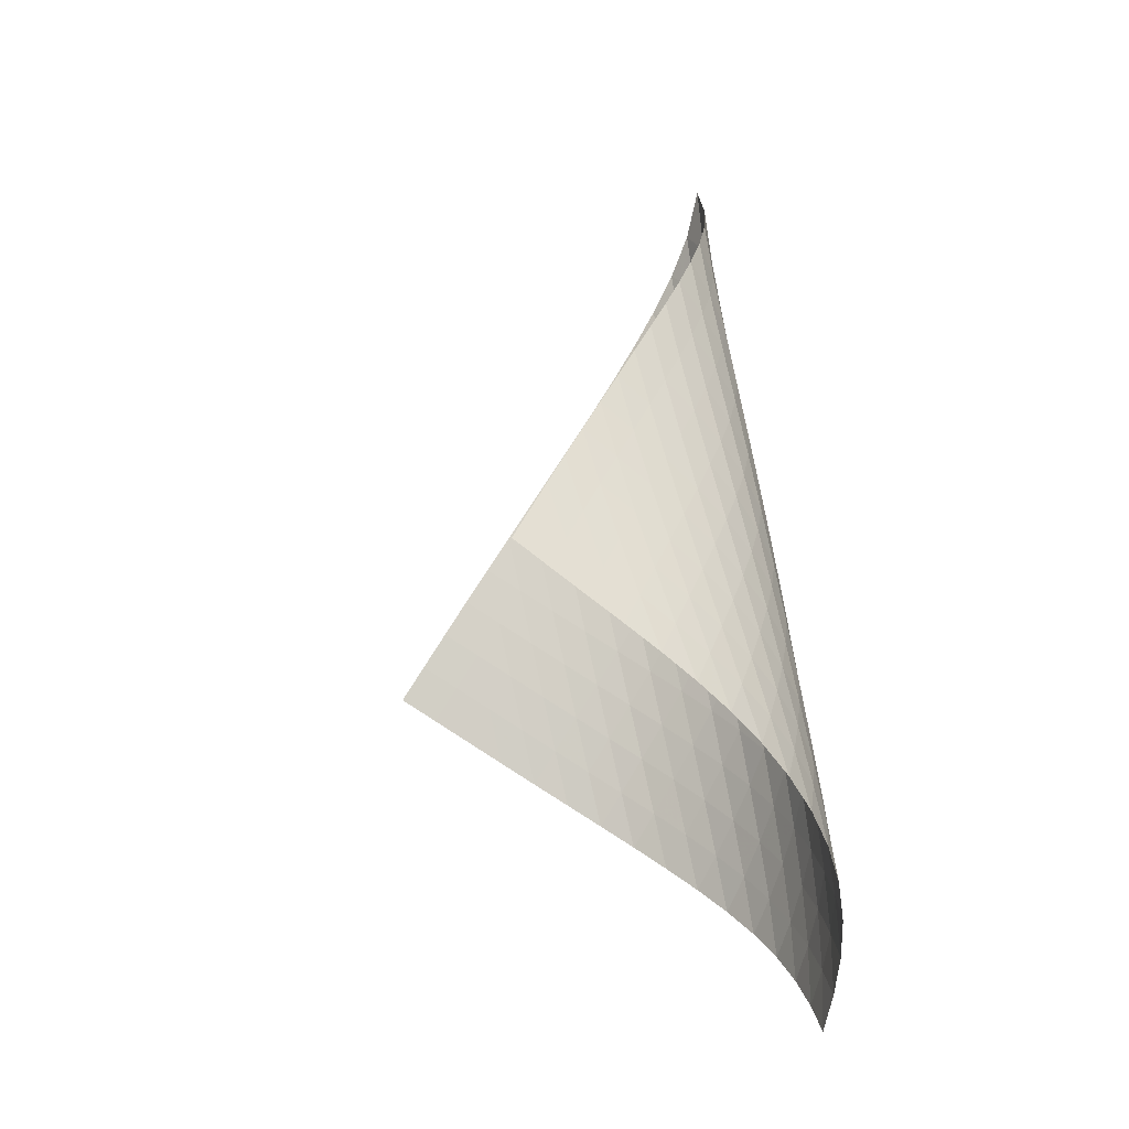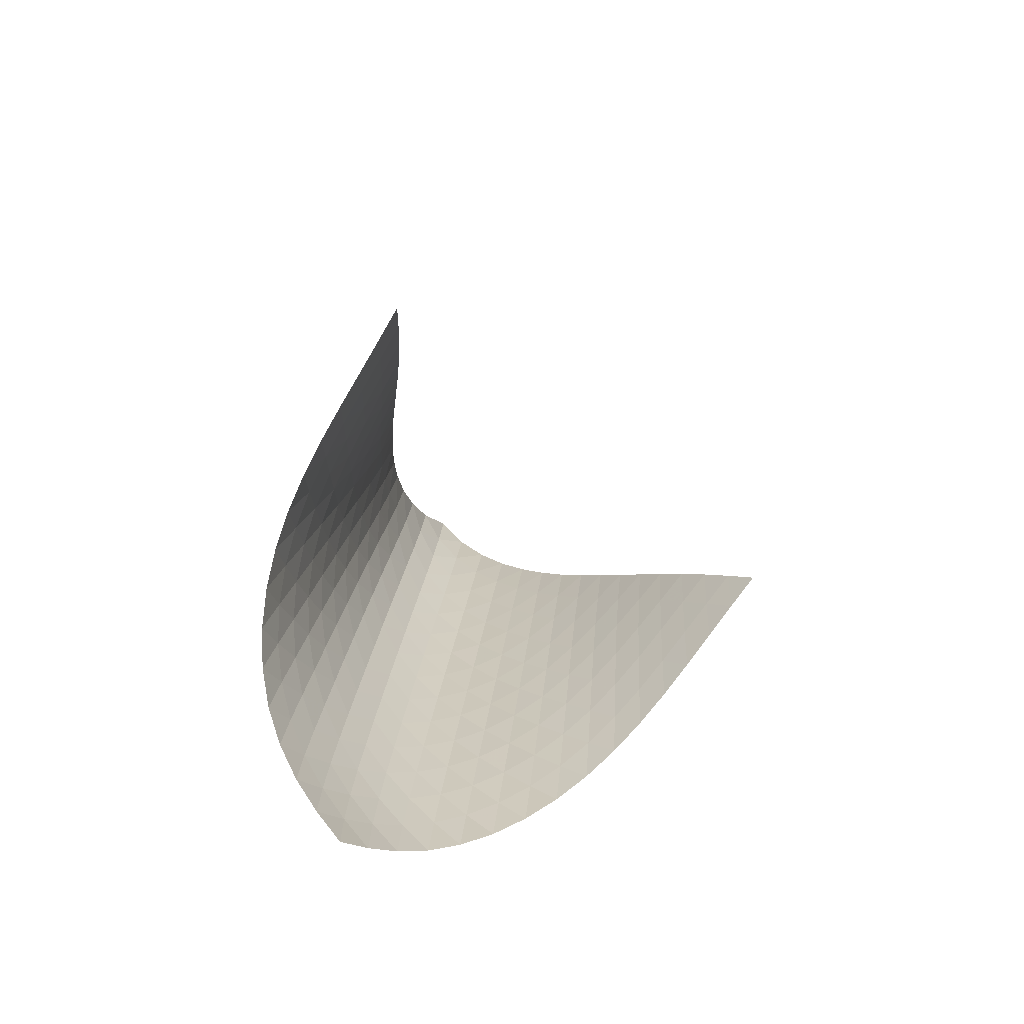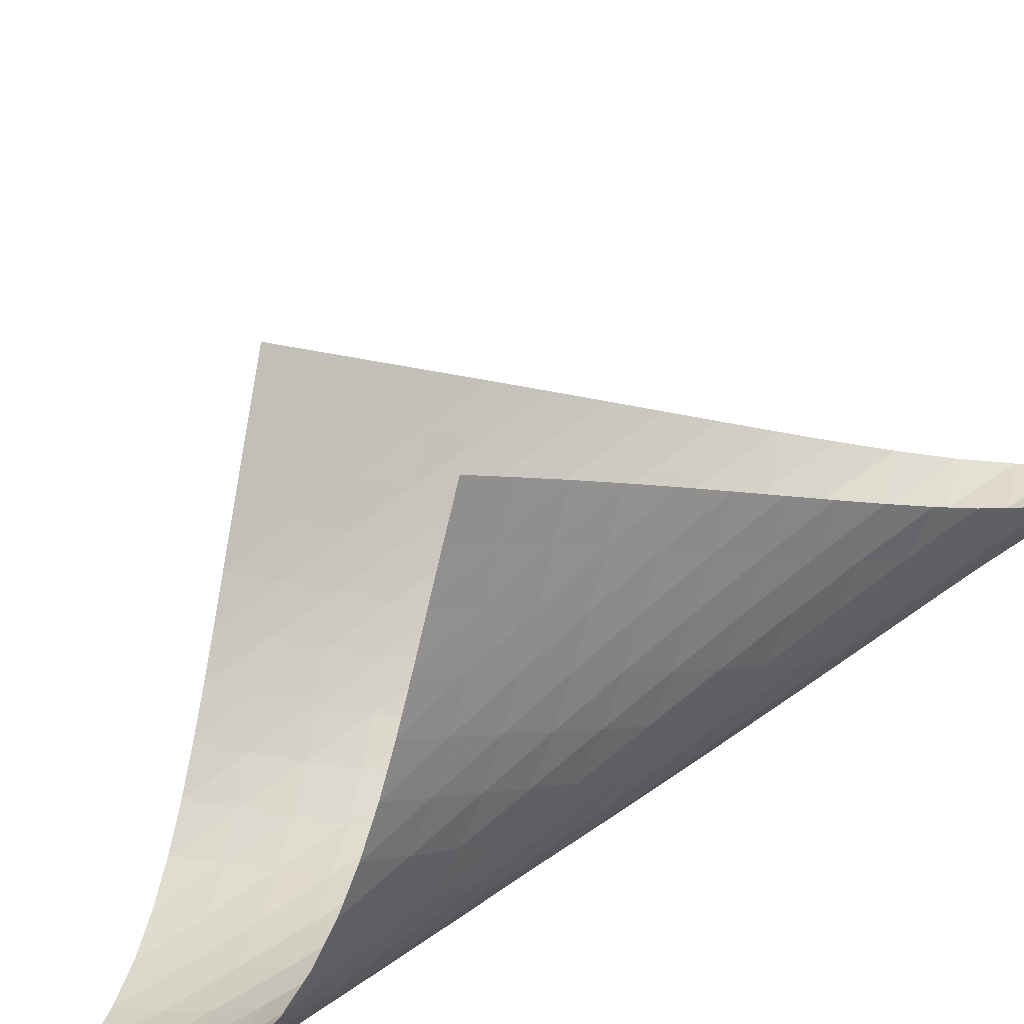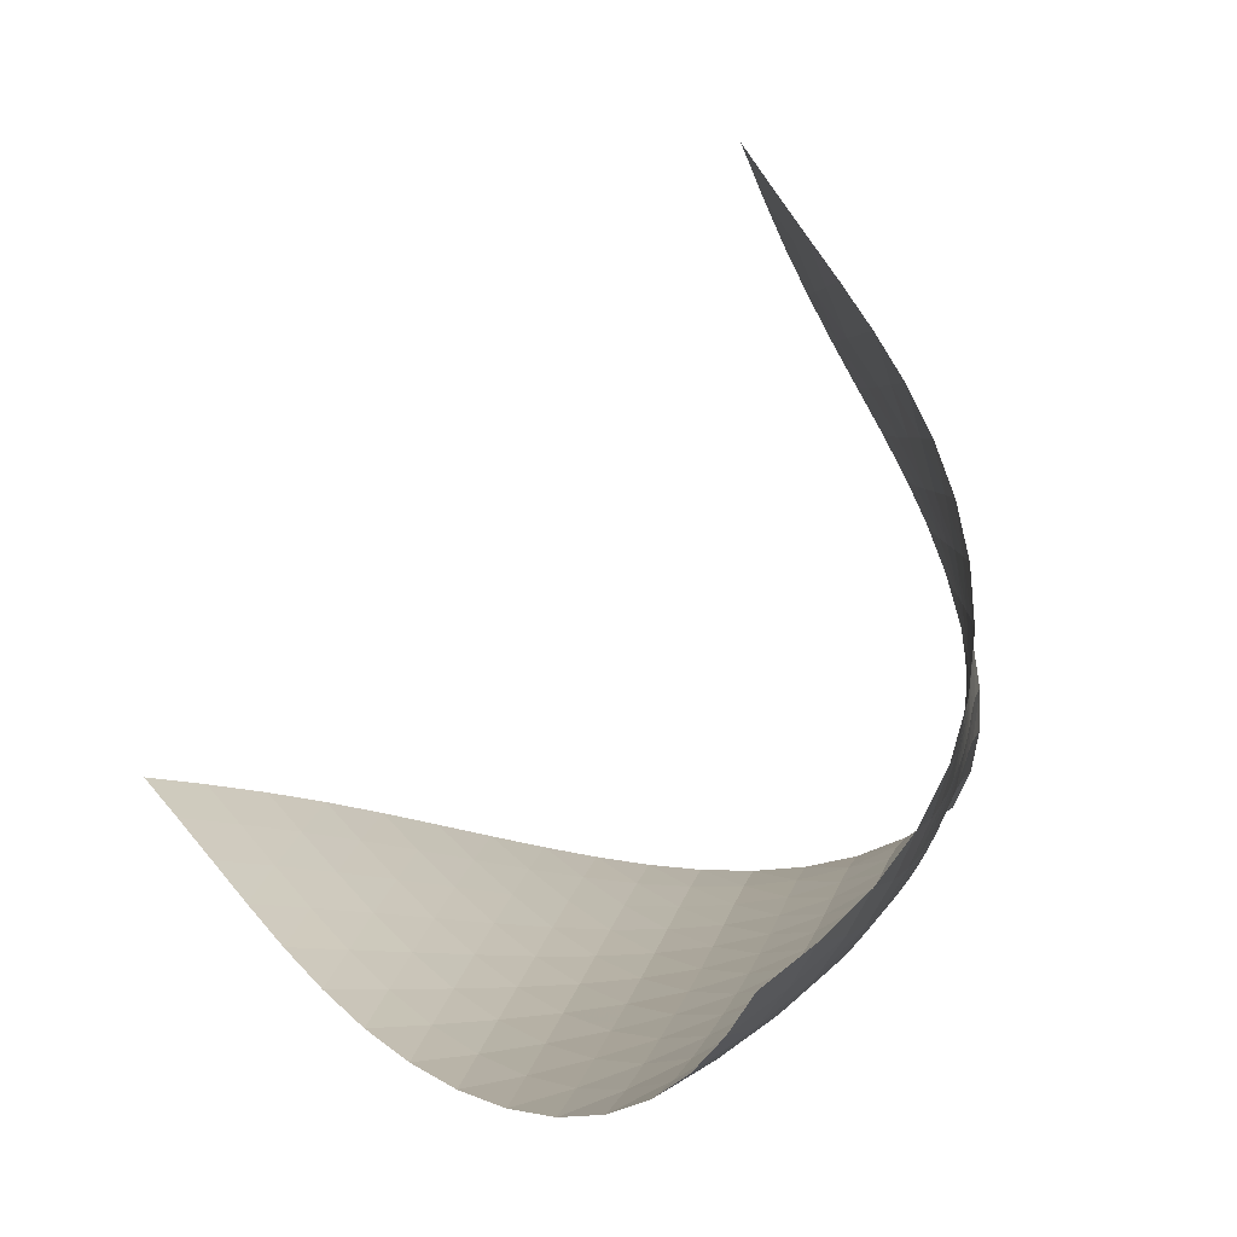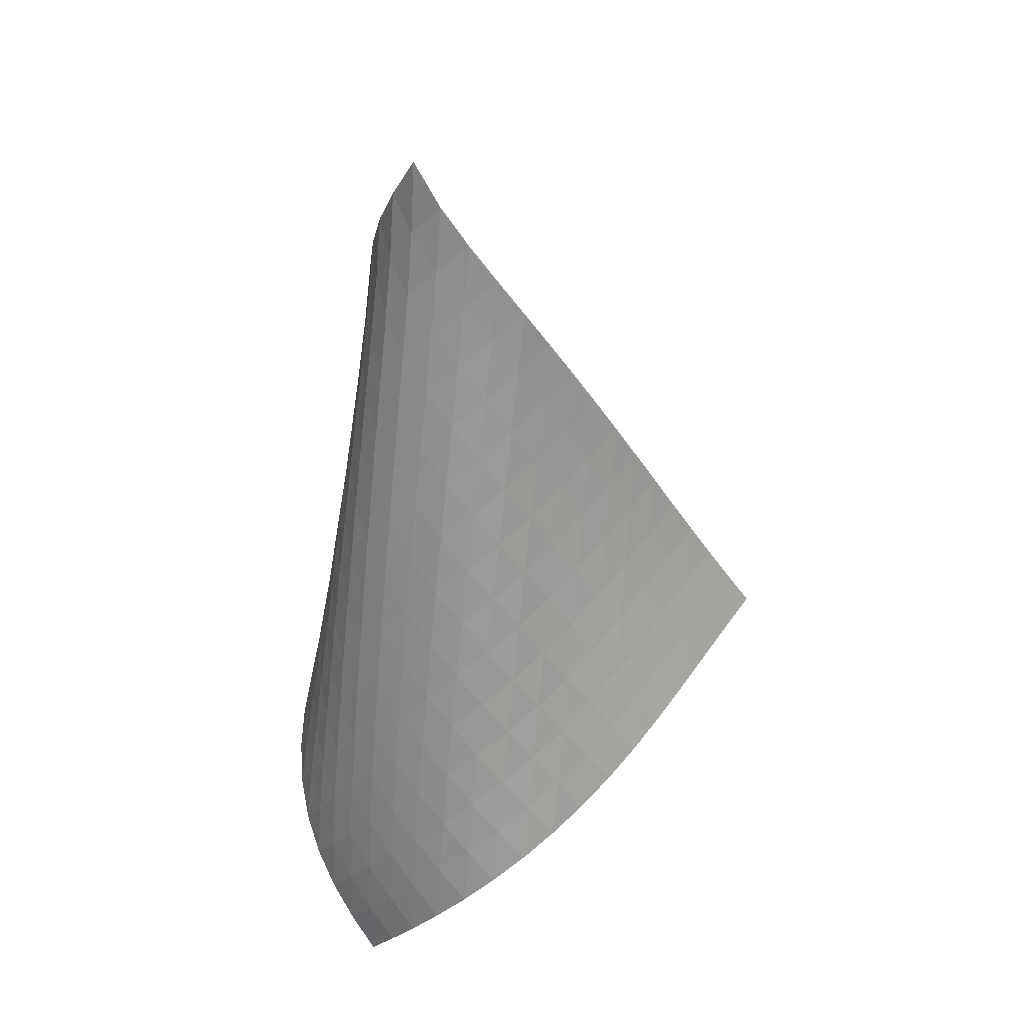
<metadata>
{"format":"obj","ext":"obj","renderer":"f3d","projection":"perspective","resolution":1024,"background":"white","views":[{"elev":-21.6,"azim":29.5,"up":"+Y"},{"elev":-77.1,"azim":-82.5,"up":"+Y"},{"elev":61.0,"azim":63.6,"up":"+Z"},{"elev":-2.4,"azim":14.8,"up":"+Z"},{"elev":30.7,"azim":172.8,"up":"+Y"}]}
</metadata>
<code>
v -6.502 -0.05277 6.502
v -6.893 -11.03 13.87
v -13.87 -11.03 6.893
v -4.961 -18.8 4.961
v -13.38 -10.32 6.813
v -12.89 -9.606 6.718
v -12.42 -8.883 6.604
v -11.96 -8.156 6.471
v -11.5 -7.426 6.328
v -11.04 -6.696 6.18
v -10.57 -5.966 6.037
v -10.1 -5.238 5.906
v -9.611 -4.51 5.797
v -9.108 -3.785 5.723
v -8.588 -3.061 5.696
v -8.053 -2.338 5.737
v -7.51 -1.613 5.867
v -6.979 -0.8728 6.113
v -6.113 -0.8728 6.979
v -5.867 -1.613 7.51
v -5.737 -2.338 8.053
v -5.696 -3.061 8.588
v -5.723 -3.785 9.108
v -5.797 -4.51 9.611
v -5.906 -5.238 10.1
v -6.037 -5.966 10.57
v -6.18 -6.696 11.04
v -6.328 -7.426 11.5
v -6.471 -8.156 11.96
v -6.604 -8.883 12.42
v -6.718 -9.606 12.89
v -6.813 -10.32 13.38
v -6.437 -11.49 13.28
v -5.975 -11.94 12.7
v -5.512 -12.39 12.12
v -5.059 -12.84 11.54
v -4.636 -13.3 10.93
v -4.26 -13.77 10.31
v -3.949 -14.26 9.659
v -3.719 -14.76 8.991
v -3.583 -15.28 8.315
v -3.553 -15.83 7.644
v -3.637 -16.39 6.998
v -3.836 -16.98 6.398
v -4.138 -17.58 5.86
v -4.522 -18.19 5.385
v -5.385 -18.19 4.522
v -5.86 -17.58 4.138
v -6.398 -16.98 3.836
v -6.998 -16.39 3.637
v -7.644 -15.83 3.553
v -8.315 -15.28 3.583
v -8.991 -14.76 3.719
v -9.659 -14.26 3.949
v -10.31 -13.77 4.26
v -10.93 -13.3 4.636
v -11.54 -12.84 5.059
v -12.12 -12.39 5.512
v -12.7 -11.94 5.975
v -13.28 -11.49 6.437
v -6.419 -1.498 6.419
v -6.862 -2.178 6.01
v -7.37 -2.873 5.742
v -7.899 -3.576 5.59
v -8.428 -4.286 5.529
v -8.946 -5.002 5.536
v -9.451 -5.72 5.591
v -9.942 -6.442 5.68
v -10.42 -7.165 5.791
v -10.9 -7.89 5.913
v -11.36 -8.615 6.039
v -11.83 -9.339 6.159
v -12.31 -10.06 6.266
v -12.79 -10.78 6.358
v -6.01 -2.178 6.862
v -6.299 -2.792 6.299
v -6.722 -3.442 5.87
v -7.218 -4.116 5.582
v -7.742 -4.805 5.411
v -8.27 -5.505 5.332
v -8.79 -6.213 5.321
v -9.299 -6.925 5.357
v -9.796 -7.64 5.426
v -10.28 -8.358 5.517
v -10.77 -9.077 5.618
v -11.24 -9.796 5.72
v -11.73 -10.51 5.815
v -12.21 -11.23 5.899
v -5.742 -2.873 7.37
v -5.87 -3.442 6.722
v -6.157 -4.049 6.157
v -6.573 -4.687 5.719
v -7.063 -5.349 5.414
v -7.585 -6.029 5.224
v -8.114 -6.72 5.124
v -8.638 -7.419 5.09
v -9.153 -8.124 5.105
v -9.657 -8.833 5.153
v -10.15 -9.545 5.22
v -10.65 -10.26 5.297
v -11.14 -10.97 5.373
v -11.63 -11.68 5.444
v -5.59 -3.576 7.899
v -5.582 -4.116 7.218
v -5.719 -4.687 6.573
v -6.012 -5.29 6.012
v -6.425 -5.923 5.569
v -6.91 -6.577 5.249
v -7.43 -7.248 5.038
v -7.96 -7.931 4.914
v -8.488 -8.623 4.856
v -9.009 -9.32 4.846
v -9.523 -10.02 4.868
v -10.03 -10.73 4.909
v -10.53 -11.43 4.957
v -11.04 -12.14 5.007
v -5.529 -4.286 8.428
v -5.411 -4.805 7.742
v -5.414 -5.349 7.063
v -5.569 -5.923 6.425
v -5.87 -6.525 5.87
v -6.28 -7.154 5.423
v -6.761 -7.802 5.089
v -7.277 -8.466 4.858
v -7.808 -9.141 4.709
v -8.34 -9.825 4.625
v -8.868 -10.51 4.587
v -9.391 -11.21 4.579
v -9.909 -11.9 4.589
v -10.42 -12.6 4.607
v -5.536 -5.002 8.946
v -5.332 -5.505 8.27
v -5.224 -6.029 7.585
v -5.249 -6.577 6.91
v -5.423 -7.154 6.28
v -5.73 -7.756 5.73
v -6.14 -8.382 5.281
v -6.616 -9.025 4.935
v -7.129 -9.683 4.684
v -7.66 -10.35 4.512
v -8.195 -11.03 4.4
v -8.729 -11.71 4.33
v -9.259 -12.39 4.289
v -9.787 -13.08 4.265
v -5.591 -5.72 9.451
v -5.321 -6.213 8.79
v -5.124 -6.72 8.114
v -5.038 -7.248 7.43
v -5.089 -7.802 6.761
v -5.281 -8.382 6.14
v -5.596 -8.985 5.596
v -6.004 -9.608 5.144
v -6.477 -10.25 4.788
v -6.987 -10.9 4.52
v -7.516 -11.56 4.322
v -8.052 -12.23 4.18
v -8.591 -12.9 4.075
v -9.127 -13.58 3.999
v -5.68 -6.442 9.942
v -5.357 -6.925 9.299
v -5.09 -7.419 8.638
v -4.914 -7.931 7.96
v -4.858 -8.466 7.277
v -4.935 -9.025 6.616
v -5.144 -9.608 6.004
v -5.466 -10.21 5.466
v -5.875 -10.83 5.014
v -6.344 -11.47 4.649
v -6.85 -12.11 4.362
v -7.377 -12.77 4.139
v -7.913 -13.43 3.962
v -8.452 -14.09 3.823
v -5.791 -7.165 10.42
v -5.426 -7.64 9.796
v -5.105 -8.124 9.153
v -4.856 -8.623 8.488
v -4.709 -9.141 7.808
v -4.684 -9.683 7.129
v -4.788 -10.25 6.477
v -5.014 -10.83 5.875
v -5.343 -11.44 5.343
v -5.752 -12.06 4.891
v -6.218 -12.69 4.516
v -6.719 -13.33 4.21
v -7.241 -13.98 3.957
v -7.775 -14.63 3.748
v -5.913 -7.89 10.9
v -5.517 -8.358 10.28
v -5.153 -8.833 9.657
v -4.846 -9.32 9.009
v -4.625 -9.825 8.34
v -4.512 -10.35 7.66
v -4.52 -10.9 6.987
v -4.649 -11.47 6.344
v -4.891 -12.06 5.752
v -5.228 -12.66 5.228
v -5.638 -13.28 4.775
v -6.1 -13.91 4.39
v -6.595 -14.54 4.062
v -7.112 -15.18 3.783
v -6.039 -8.615 11.36
v -5.618 -9.077 10.77
v -5.22 -9.545 10.15
v -4.868 -10.02 9.523
v -4.587 -10.51 8.868
v -4.4 -11.03 8.195
v -4.322 -11.56 7.516
v -4.362 -12.11 6.85
v -4.516 -12.69 6.218
v -4.775 -13.28 5.638
v -5.12 -13.89 5.12
v -5.532 -14.51 4.667
v -5.991 -15.13 4.273
v -6.483 -15.76 3.93
v -6.159 -9.339 11.83
v -5.72 -9.796 11.24
v -5.297 -10.26 10.65
v -4.909 -10.73 10.03
v -4.579 -11.21 9.391
v -4.33 -11.71 8.729
v -4.18 -12.23 8.052
v -4.139 -12.77 7.377
v -4.21 -13.33 6.719
v -4.39 -13.91 6.1
v -4.667 -14.51 5.532
v -5.026 -15.12 5.026
v -5.444 -15.73 4.578
v -5.905 -16.35 4.183
v -6.266 -10.06 12.31
v -5.815 -10.51 11.73
v -5.373 -10.97 11.14
v -4.957 -11.43 10.53
v -4.589 -11.9 9.909
v -4.289 -12.39 9.259
v -4.075 -12.9 8.591
v -3.962 -13.43 7.913
v -3.957 -13.98 7.241
v -4.062 -14.54 6.595
v -4.273 -15.13 5.991
v -4.578 -15.73 5.444
v -4.957 -16.34 4.957
v -5.39 -16.96 4.525
v -6.358 -10.78 12.79
v -5.899 -11.23 12.21
v -5.444 -11.68 11.63
v -5.007 -12.14 11.04
v -4.607 -12.6 10.42
v -4.265 -13.08 9.787
v -3.999 -13.58 9.127
v -3.823 -14.09 8.452
v -3.748 -14.63 7.775
v -3.783 -15.18 7.112
v -3.93 -15.76 6.483
v -4.183 -16.35 5.905
v -4.525 -16.96 5.39
v -4.934 -17.57 4.934
f 256 46 4
f 256 4 47
f 5 74 60
f 5 60 3
f 74 88 59
f 74 59 60
f 88 102 58
f 88 58 59
f 102 116 57
f 102 57 58
f 116 130 56
f 116 56 57
f 130 144 55
f 130 55 56
f 144 158 54
f 144 54 55
f 158 172 53
f 158 53 54
f 172 186 52
f 172 52 53
f 186 200 51
f 186 51 52
f 200 214 50
f 200 50 51
f 214 228 49
f 214 49 50
f 228 242 48
f 228 48 49
f 242 256 47
f 242 47 48
f 1 19 61
f 1 61 18
f 18 61 62
f 18 62 17
f 17 62 63
f 17 63 16
f 16 63 64
f 16 64 15
f 15 64 65
f 15 65 14
f 14 65 66
f 14 66 13
f 13 66 67
f 13 67 12
f 12 67 68
f 12 68 11
f 11 68 69
f 11 69 10
f 10 69 70
f 10 70 9
f 9 70 71
f 9 71 8
f 8 71 72
f 8 72 7
f 7 72 73
f 7 73 6
f 6 73 74
f 6 74 5
f 19 20 75
f 19 75 61
f 61 75 76
f 61 76 62
f 62 76 77
f 62 77 63
f 63 77 78
f 63 78 64
f 64 78 79
f 64 79 65
f 65 79 80
f 65 80 66
f 66 80 81
f 66 81 67
f 67 81 82
f 67 82 68
f 68 82 83
f 68 83 69
f 69 83 84
f 69 84 70
f 70 84 85
f 70 85 71
f 71 85 86
f 71 86 72
f 72 86 87
f 72 87 73
f 73 87 88
f 73 88 74
f 20 21 89
f 20 89 75
f 75 89 90
f 75 90 76
f 76 90 91
f 76 91 77
f 77 91 92
f 77 92 78
f 78 92 93
f 78 93 79
f 79 93 94
f 79 94 80
f 80 94 95
f 80 95 81
f 81 95 96
f 81 96 82
f 82 96 97
f 82 97 83
f 83 97 98
f 83 98 84
f 84 98 99
f 84 99 85
f 85 99 100
f 85 100 86
f 86 100 101
f 86 101 87
f 87 101 102
f 87 102 88
f 21 22 103
f 21 103 89
f 89 103 104
f 89 104 90
f 90 104 105
f 90 105 91
f 91 105 106
f 91 106 92
f 92 106 107
f 92 107 93
f 93 107 108
f 93 108 94
f 94 108 109
f 94 109 95
f 95 109 110
f 95 110 96
f 96 110 111
f 96 111 97
f 97 111 112
f 97 112 98
f 98 112 113
f 98 113 99
f 99 113 114
f 99 114 100
f 100 114 115
f 100 115 101
f 101 115 116
f 101 116 102
f 22 23 117
f 22 117 103
f 103 117 118
f 103 118 104
f 104 118 119
f 104 119 105
f 105 119 120
f 105 120 106
f 106 120 121
f 106 121 107
f 107 121 122
f 107 122 108
f 108 122 123
f 108 123 109
f 109 123 124
f 109 124 110
f 110 124 125
f 110 125 111
f 111 125 126
f 111 126 112
f 112 126 127
f 112 127 113
f 113 127 128
f 113 128 114
f 114 128 129
f 114 129 115
f 115 129 130
f 115 130 116
f 23 24 131
f 23 131 117
f 117 131 132
f 117 132 118
f 118 132 133
f 118 133 119
f 119 133 134
f 119 134 120
f 120 134 135
f 120 135 121
f 121 135 136
f 121 136 122
f 122 136 137
f 122 137 123
f 123 137 138
f 123 138 124
f 124 138 139
f 124 139 125
f 125 139 140
f 125 140 126
f 126 140 141
f 126 141 127
f 127 141 142
f 127 142 128
f 128 142 143
f 128 143 129
f 129 143 144
f 129 144 130
f 24 25 145
f 24 145 131
f 131 145 146
f 131 146 132
f 132 146 147
f 132 147 133
f 133 147 148
f 133 148 134
f 134 148 149
f 134 149 135
f 135 149 150
f 135 150 136
f 136 150 151
f 136 151 137
f 137 151 152
f 137 152 138
f 138 152 153
f 138 153 139
f 139 153 154
f 139 154 140
f 140 154 155
f 140 155 141
f 141 155 156
f 141 156 142
f 142 156 157
f 142 157 143
f 143 157 158
f 143 158 144
f 25 26 159
f 25 159 145
f 145 159 160
f 145 160 146
f 146 160 161
f 146 161 147
f 147 161 162
f 147 162 148
f 148 162 163
f 148 163 149
f 149 163 164
f 149 164 150
f 150 164 165
f 150 165 151
f 151 165 166
f 151 166 152
f 152 166 167
f 152 167 153
f 153 167 168
f 153 168 154
f 154 168 169
f 154 169 155
f 155 169 170
f 155 170 156
f 156 170 171
f 156 171 157
f 157 171 172
f 157 172 158
f 26 27 173
f 26 173 159
f 159 173 174
f 159 174 160
f 160 174 175
f 160 175 161
f 161 175 176
f 161 176 162
f 162 176 177
f 162 177 163
f 163 177 178
f 163 178 164
f 164 178 179
f 164 179 165
f 165 179 180
f 165 180 166
f 166 180 181
f 166 181 167
f 167 181 182
f 167 182 168
f 168 182 183
f 168 183 169
f 169 183 184
f 169 184 170
f 170 184 185
f 170 185 171
f 171 185 186
f 171 186 172
f 27 28 187
f 27 187 173
f 173 187 188
f 173 188 174
f 174 188 189
f 174 189 175
f 175 189 190
f 175 190 176
f 176 190 191
f 176 191 177
f 177 191 192
f 177 192 178
f 178 192 193
f 178 193 179
f 179 193 194
f 179 194 180
f 180 194 195
f 180 195 181
f 181 195 196
f 181 196 182
f 182 196 197
f 182 197 183
f 183 197 198
f 183 198 184
f 184 198 199
f 184 199 185
f 185 199 200
f 185 200 186
f 28 29 201
f 28 201 187
f 187 201 202
f 187 202 188
f 188 202 203
f 188 203 189
f 189 203 204
f 189 204 190
f 190 204 205
f 190 205 191
f 191 205 206
f 191 206 192
f 192 206 207
f 192 207 193
f 193 207 208
f 193 208 194
f 194 208 209
f 194 209 195
f 195 209 210
f 195 210 196
f 196 210 211
f 196 211 197
f 197 211 212
f 197 212 198
f 198 212 213
f 198 213 199
f 199 213 214
f 199 214 200
f 29 30 215
f 29 215 201
f 201 215 216
f 201 216 202
f 202 216 217
f 202 217 203
f 203 217 218
f 203 218 204
f 204 218 219
f 204 219 205
f 205 219 220
f 205 220 206
f 206 220 221
f 206 221 207
f 207 221 222
f 207 222 208
f 208 222 223
f 208 223 209
f 209 223 224
f 209 224 210
f 210 224 225
f 210 225 211
f 211 225 226
f 211 226 212
f 212 226 227
f 212 227 213
f 213 227 228
f 213 228 214
f 30 31 229
f 30 229 215
f 215 229 230
f 215 230 216
f 216 230 231
f 216 231 217
f 217 231 232
f 217 232 218
f 218 232 233
f 218 233 219
f 219 233 234
f 219 234 220
f 220 234 235
f 220 235 221
f 221 235 236
f 221 236 222
f 222 236 237
f 222 237 223
f 223 237 238
f 223 238 224
f 224 238 239
f 224 239 225
f 225 239 240
f 225 240 226
f 226 240 241
f 226 241 227
f 227 241 242
f 227 242 228
f 31 32 243
f 31 243 229
f 229 243 244
f 229 244 230
f 230 244 245
f 230 245 231
f 231 245 246
f 231 246 232
f 232 246 247
f 232 247 233
f 233 247 248
f 233 248 234
f 234 248 249
f 234 249 235
f 235 249 250
f 235 250 236
f 236 250 251
f 236 251 237
f 237 251 252
f 237 252 238
f 238 252 253
f 238 253 239
f 239 253 254
f 239 254 240
f 240 254 255
f 240 255 241
f 241 255 256
f 241 256 242
f 32 2 33
f 32 33 243
f 243 33 34
f 243 34 244
f 244 34 35
f 244 35 245
f 245 35 36
f 245 36 246
f 246 36 37
f 246 37 247
f 247 37 38
f 247 38 248
f 248 38 39
f 248 39 249
f 249 39 40
f 249 40 250
f 250 40 41
f 250 41 251
f 251 41 42
f 251 42 252
f 252 42 43
f 252 43 253
f 253 43 44
f 253 44 254
f 254 44 45
f 254 45 255
f 255 45 46
f 255 46 256

</code>
